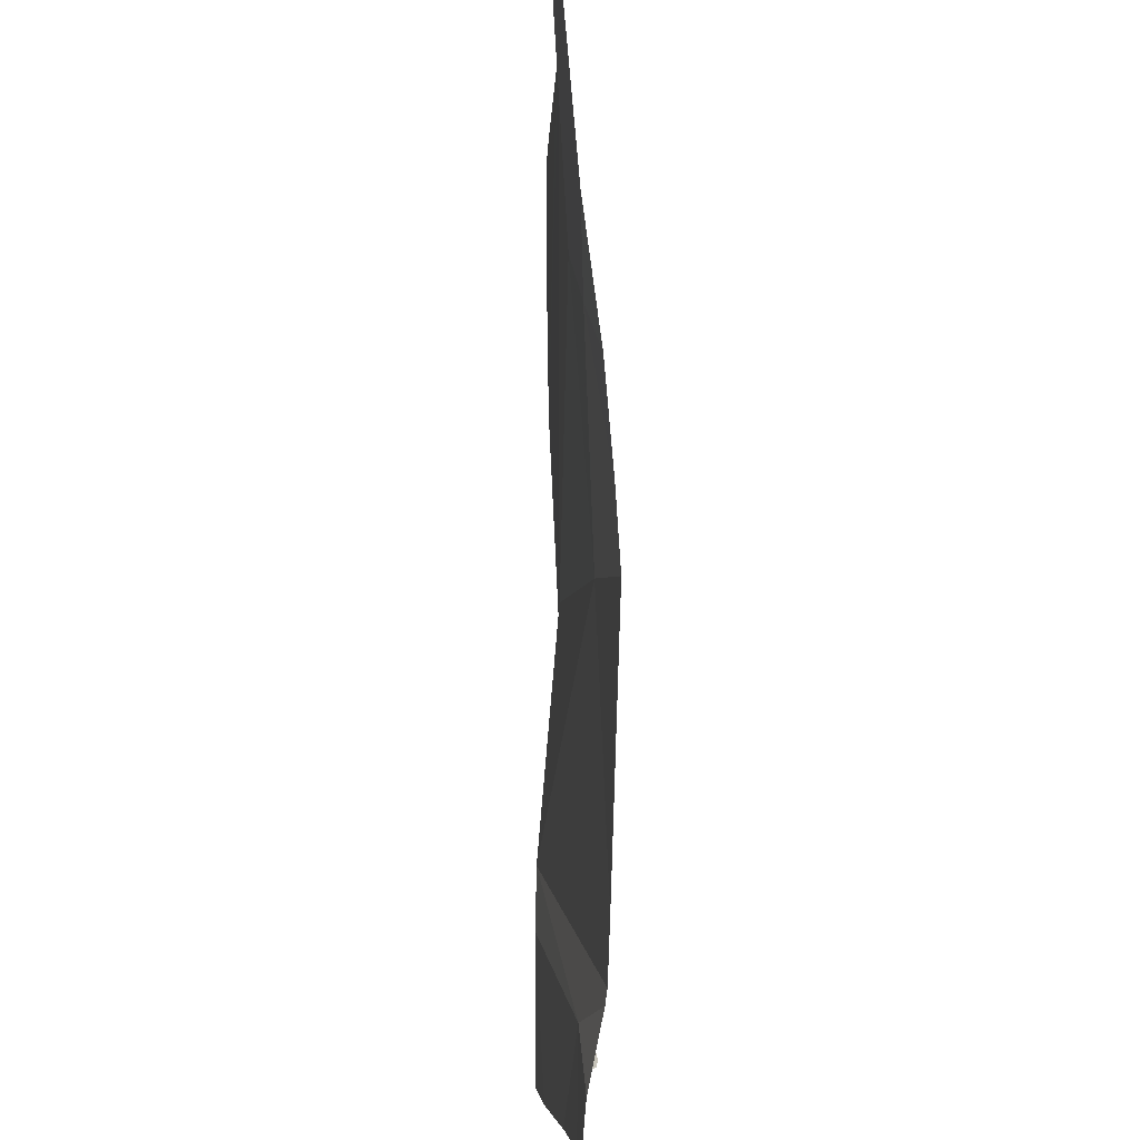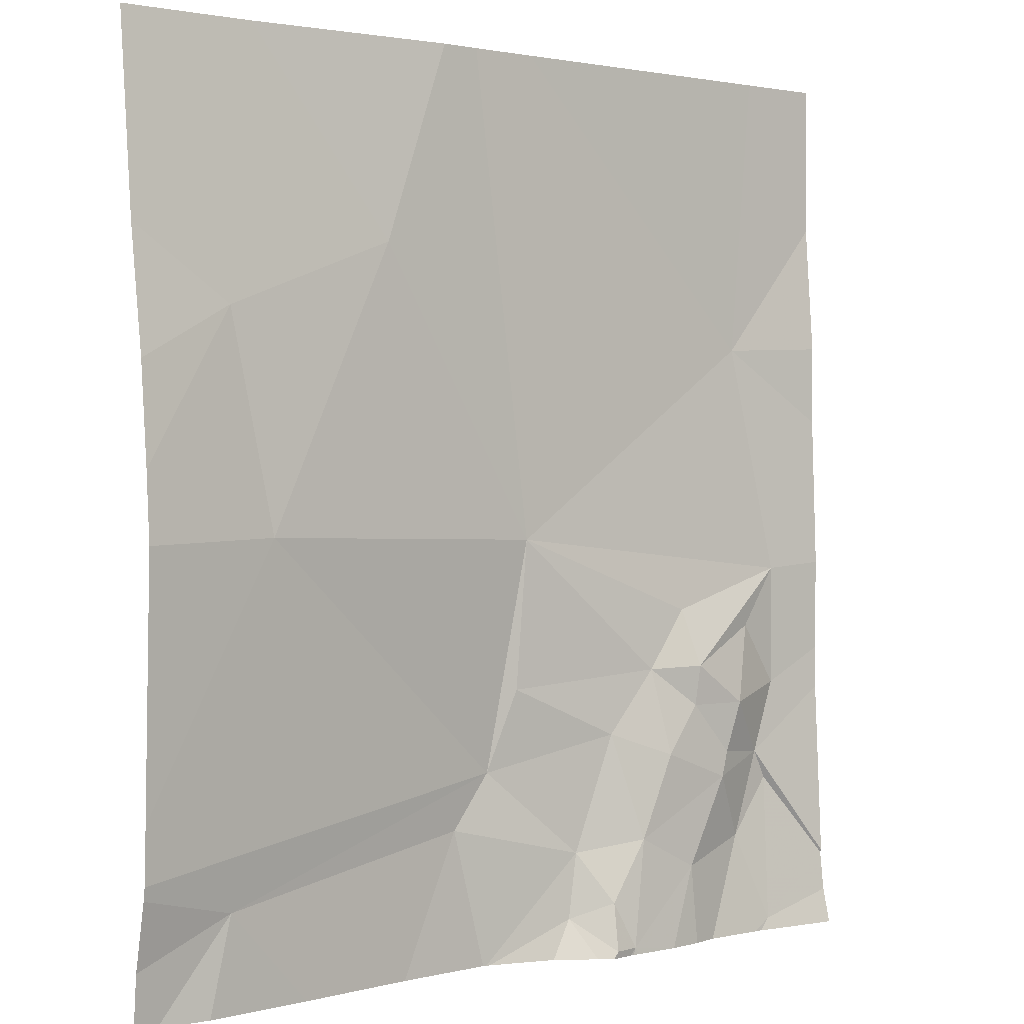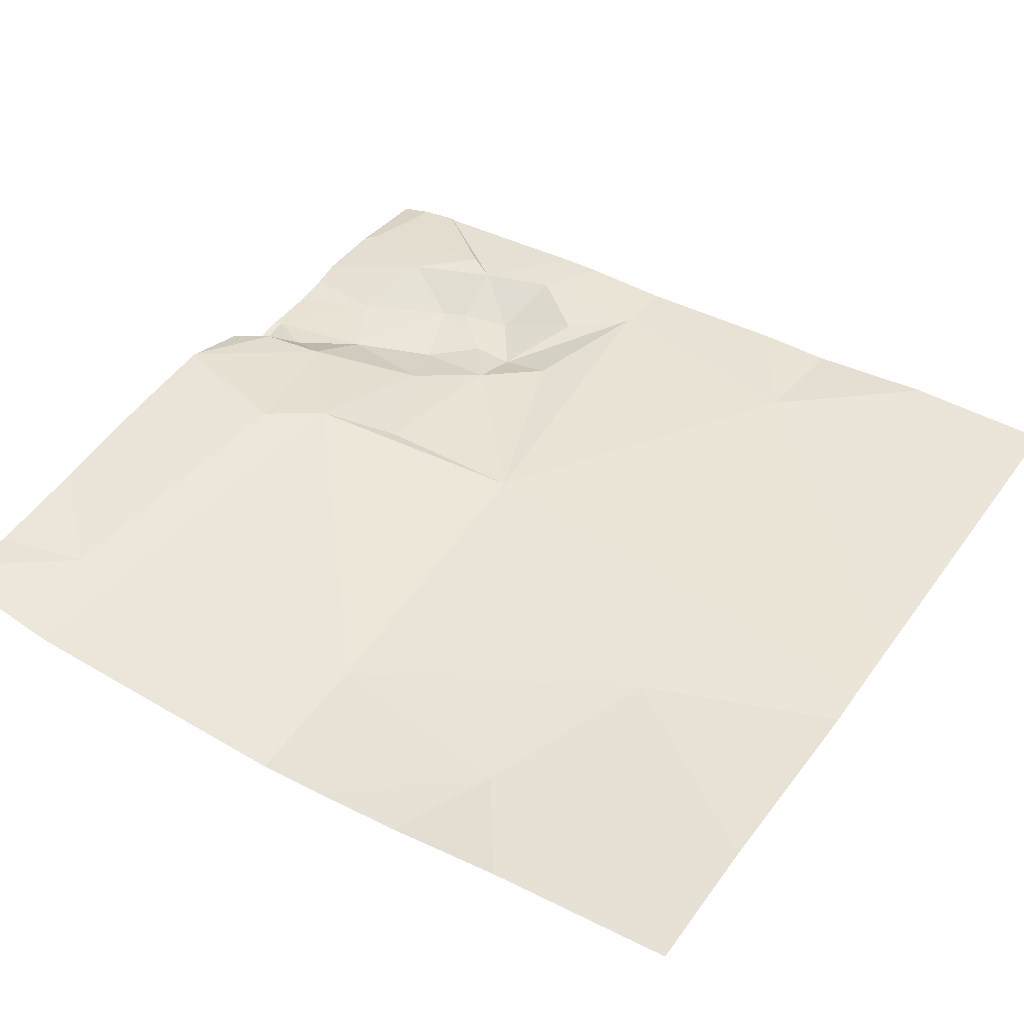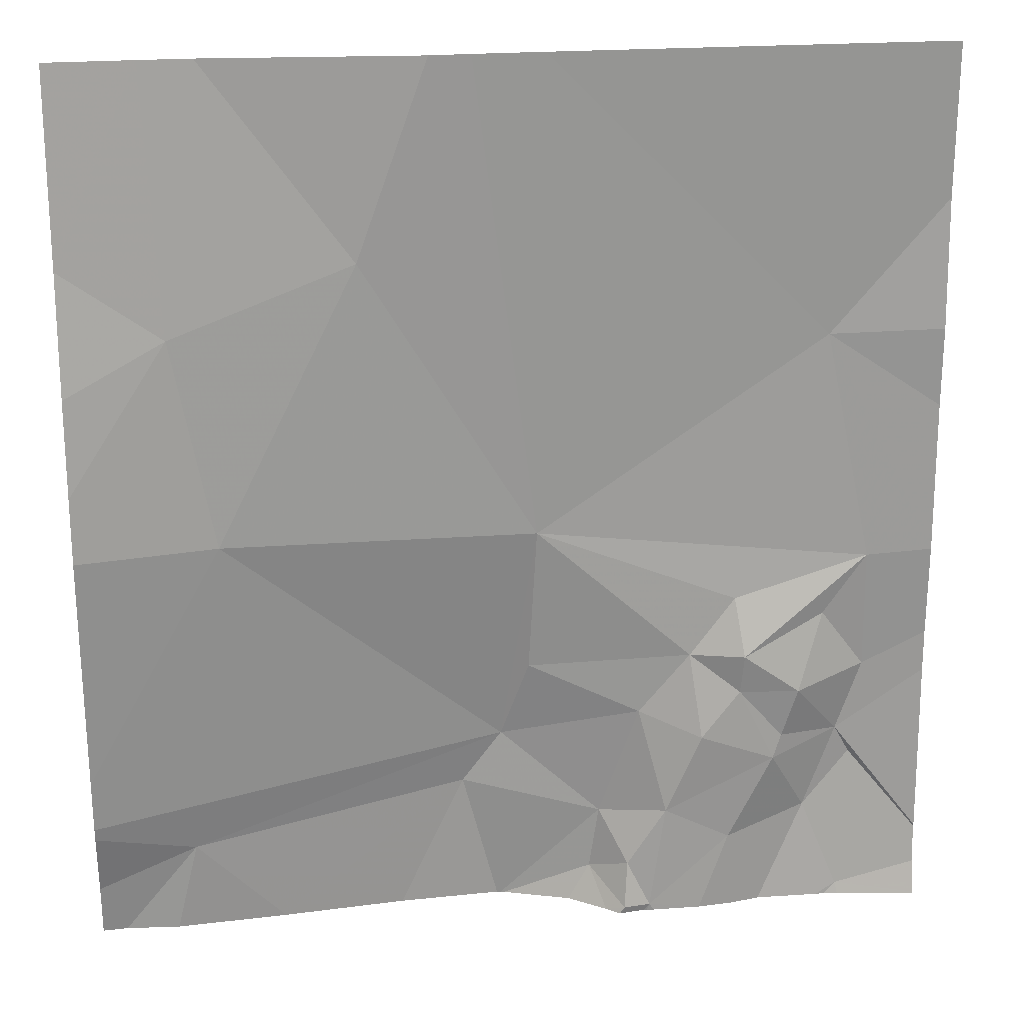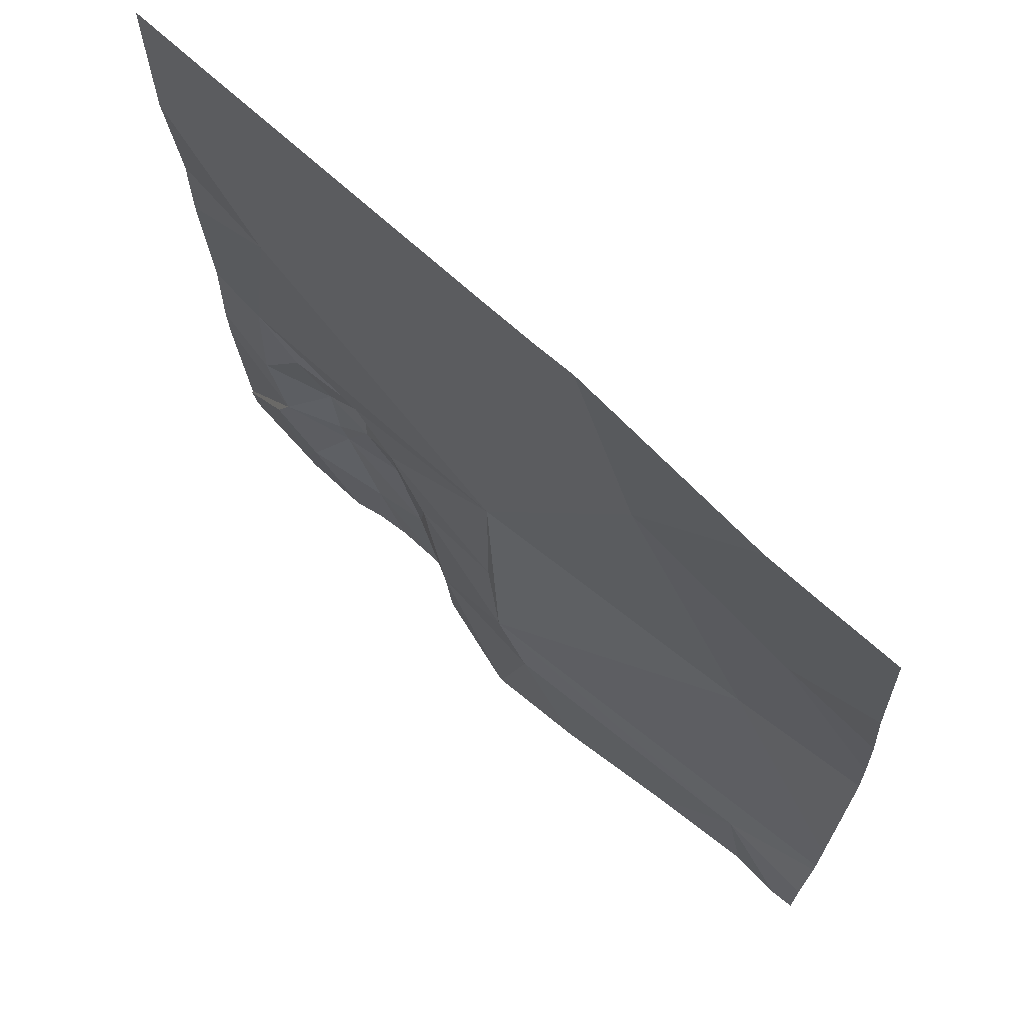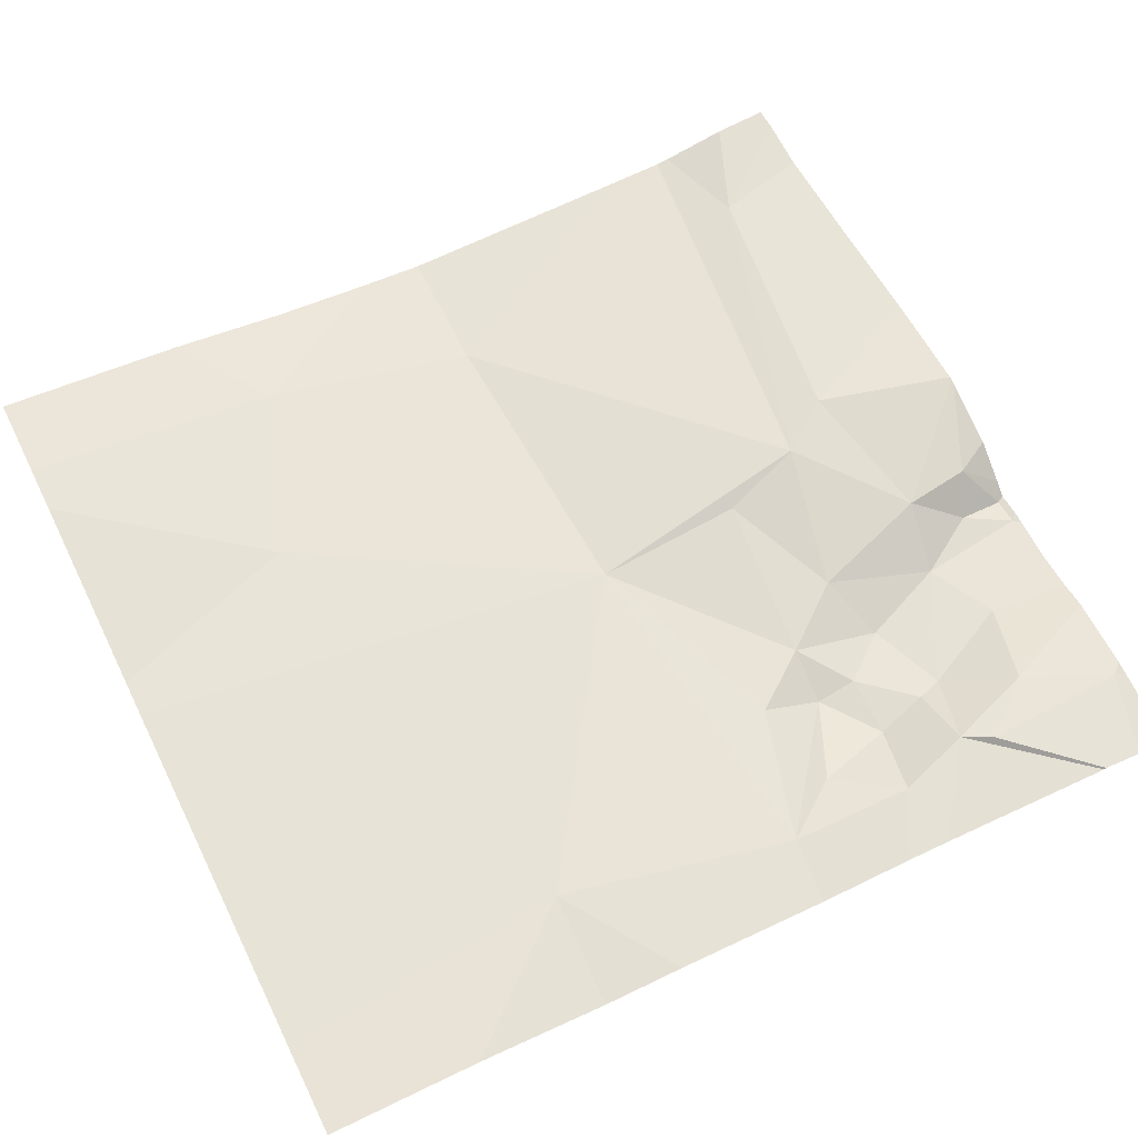
<metadata>
{"format":"obj","ext":"obj","renderer":"f3d","projection":"perspective","resolution":1024,"background":"white","views":[{"elev":-2.5,"azim":89.1,"up":"+Y"},{"elev":1.3,"azim":141.3,"up":"+Y"},{"elev":44.3,"azim":123.5,"up":"+Z"},{"elev":23.0,"azim":173.7,"up":"+Y"},{"elev":68.6,"azim":43.5,"up":"+Y"},{"elev":62.8,"azim":-116.2,"up":"+Z"}]}
</metadata>
<code>
v -54.38 253.3 483.3
v -54.38 253.2 483.3
v -56.11 253 483.3
v -56.11 253 483.3
v -56.08 253 483.3
v -55.84 253.2 483.3
v -55.78 253 483.3
v -55.86 253 483.3
v -56.02 253.2 483.3
v -55.52 253.1 483.4
v -55.56 253 483.3
v -55.6 253 483.3
v -55.47 253 483.3
v -55.66 253 483.3
v -55.67 253 483.3
v -55.59 253 483.3
v -55.59 253 483.3
v -55.65 253 483.3
v -55.64 253 483.3
v -55.33 253 483.4
v -55.92 253 483.3
v -55.54 253.2 483.4
v -55.32 253 483.4
v -56.06 253 483.3
v -55.23 253.3 483.4
v -55.31 253 483.4
v -54.61 253.2 483.3
v -54.81 253 483.3
v -55.08 253 483.4
v -54.44 253 483.3
v -54.56 253 483.3
v -55.41 255 483.4
v -56.09 255 483.4
v -56.13 253.3 483.3
v -56.15 253.6 483.3
v -56.09 253.4 483.3
v -54.38 253.4 483.3
v -55.6 253.1 483.3
v -55.77 253.4 483.3
v -55.86 253.5 483.3
v -55.74 253.6 483.3
v -55.99 253.5 483.3
v -55.86 253.6 483.3
v -55.69 253.2 483.3
v -55.63 253.5 483.3
v -55.94 253.4 483.3
v -55.96 253.4 483.3
v -55.32 253.4 483.4
v -56.05 253.7 483.3
v -55.4 253.9 483.3
v -55.38 253.6 483.4
v -55.84 253.7 483.3
v -54.7 253.9 483.3
v -55.17 255 483.3
v -54.38 253 483.3
v -56.04 254.4 483.4
v -56.14 253.8 483.3
v -54.38 253 483.3
v -55.01 254.6 483.3
v -55.26 255 483.4
v -54.69 255 483.4
v -54.58 255 483.4
v -54.61 254.4 483.3
v -56.29 253 483.3
v -56.29 253 483.3
v -56.29 253.1 483.3
v -56.29 253 483.3
v -56.29 253.5 483.3
v -56.29 253.6 483.3
v -56.29 253.1 483.3
v -56.29 253.8 483.3
v -56.29 254.2 483.3
v -56.29 254.4 483.3
v -56.29 254.7 483.4
v -54.38 253.1 483.3
v -54.38 254.3 483.3
v -54.38 254.6 483.3
v -54.38 254.1 483.3
v -54.38 253.9 483.3
v -56.21 255 483.4
v -56.29 255 483.4
v -54.52 255 483.4
v -54.38 255 483.4
f 64 3 65
f 5 3 4
f 7 6 8
f 8 6 9
f 11 10 12
f 13 10 11
f 15 14 7
f 16 12 17
f 18 14 15
f 19 14 18
f 17 12 19
f 20 10 13
f 21 9 3
f 23 22 20
f 24 3 5
f 26 25 23
f 28 27 25
f 29 25 26
f 30 27 31
f 31 27 28
f 81 74 80
f 9 34 3
f 3 34 66
f 80 74 33
f 68 35 69
f 77 63 76
f 66 36 70
f 10 22 38
f 40 39 41
f 43 42 40
f 22 44 38
f 45 39 44
f 46 9 6
f 22 45 44
f 42 47 40
f 39 40 46
f 45 22 48
f 42 43 49
f 46 47 36
f 36 47 42
f 42 35 36
f 14 6 7
f 11 12 16
f 40 47 46
f 39 45 41
f 44 39 46
f 14 38 44
f 10 38 12
f 14 12 38
f 14 44 6
f 12 14 19
f 49 35 42
f 46 6 44
f 51 50 41
f 8 9 21
f 43 41 52
f 45 48 51
f 22 10 20
f 41 43 40
f 46 36 9
f 36 34 9
f 51 41 45
f 21 3 24
f 25 22 23
f 25 48 22
f 28 25 29
f 48 25 27
f 50 51 48
f 37 48 1
f 1 27 2
f 27 30 55
f 71 56 72
f 35 49 57
f 69 57 71
f 76 63 78
f 57 52 50
f 57 43 52
f 57 49 43
f 52 41 50
f 56 57 50
f 56 50 60
f 53 50 48
f 53 59 50
f 62 63 77
f 61 59 63
f 63 59 53
f 78 53 79
f 60 59 54
f 62 77 82
f 61 63 62
f 64 4 3
f 75 27 55
f 65 3 67
f 54 59 61
f 66 34 36
f 67 3 66
f 2 27 75
f 68 36 35
f 1 48 27
f 69 35 57
f 70 36 68
f 33 56 32
f 71 57 56
f 37 53 48
f 72 56 73
f 73 56 74
f 55 30 58
f 74 56 33
f 32 56 60
f 60 50 59
f 78 63 53
f 79 53 37
f 82 77 83

</code>
